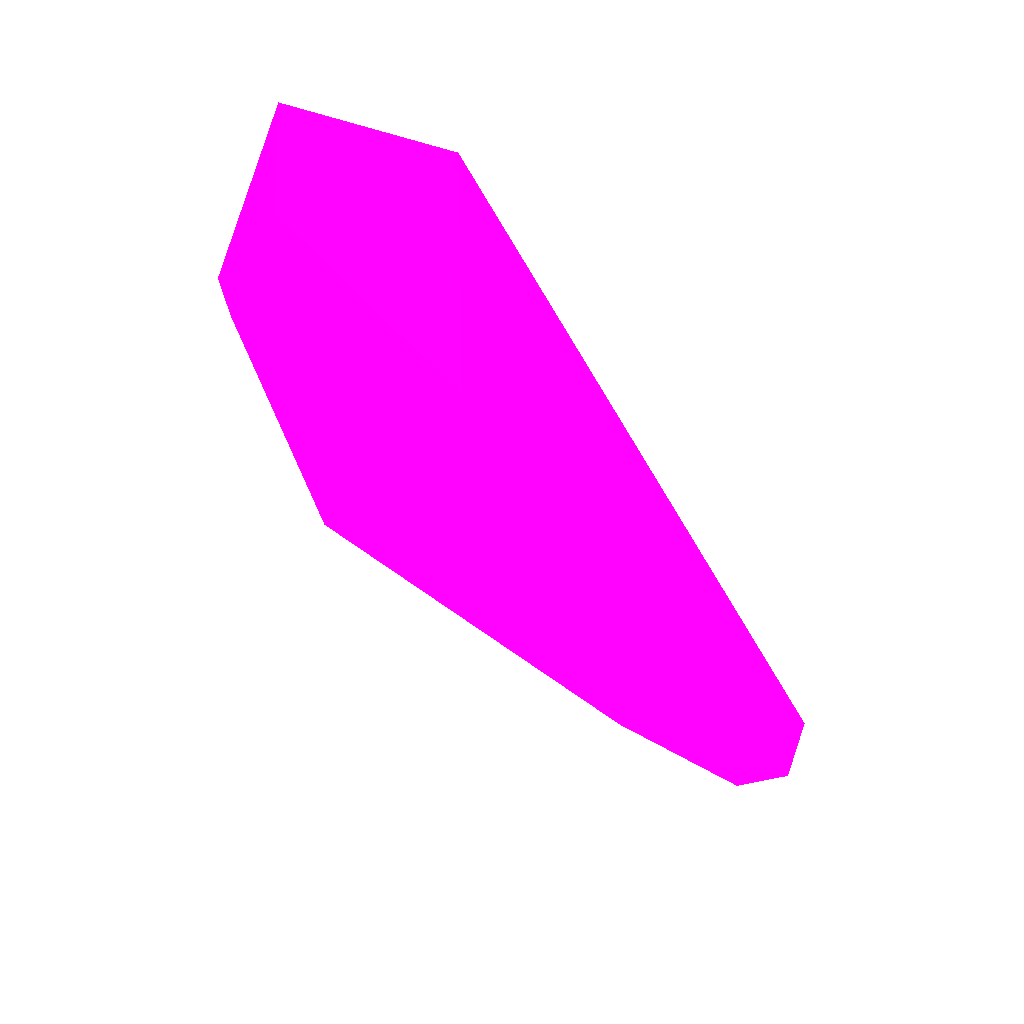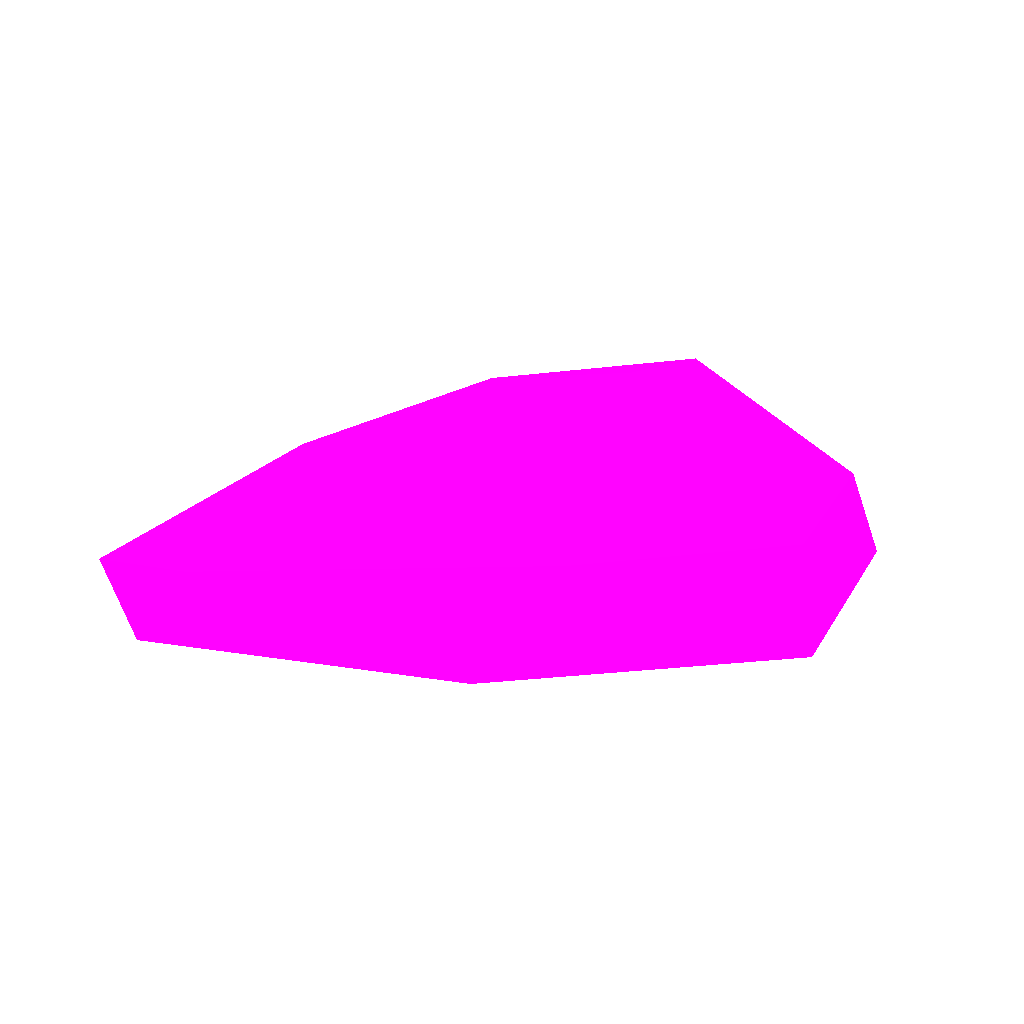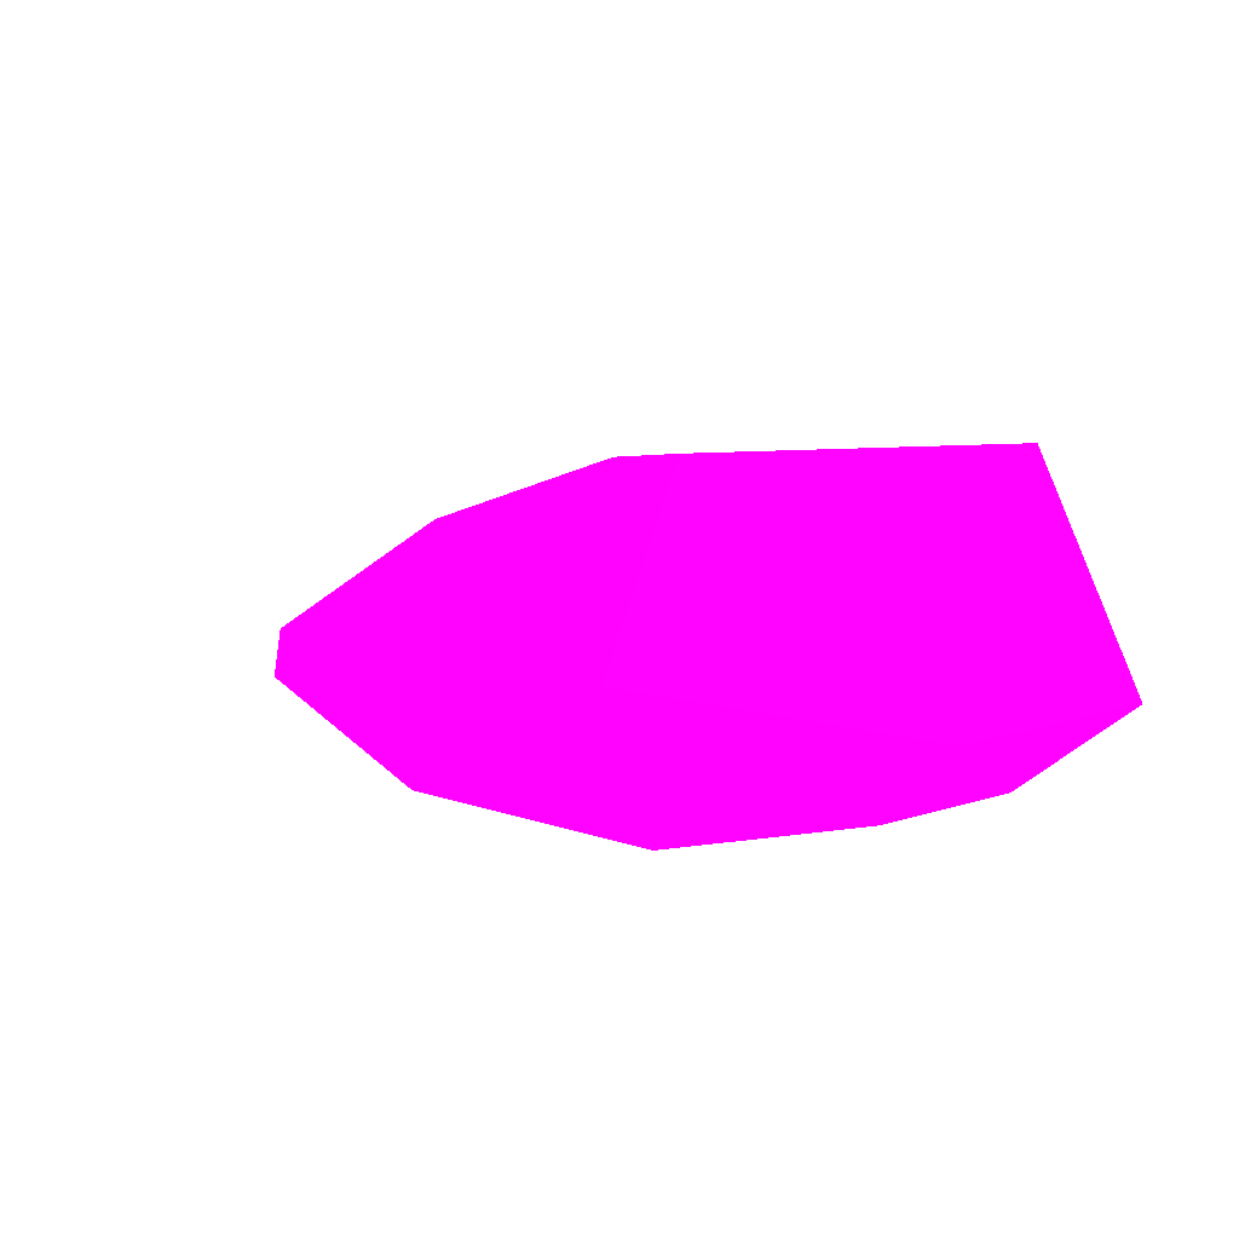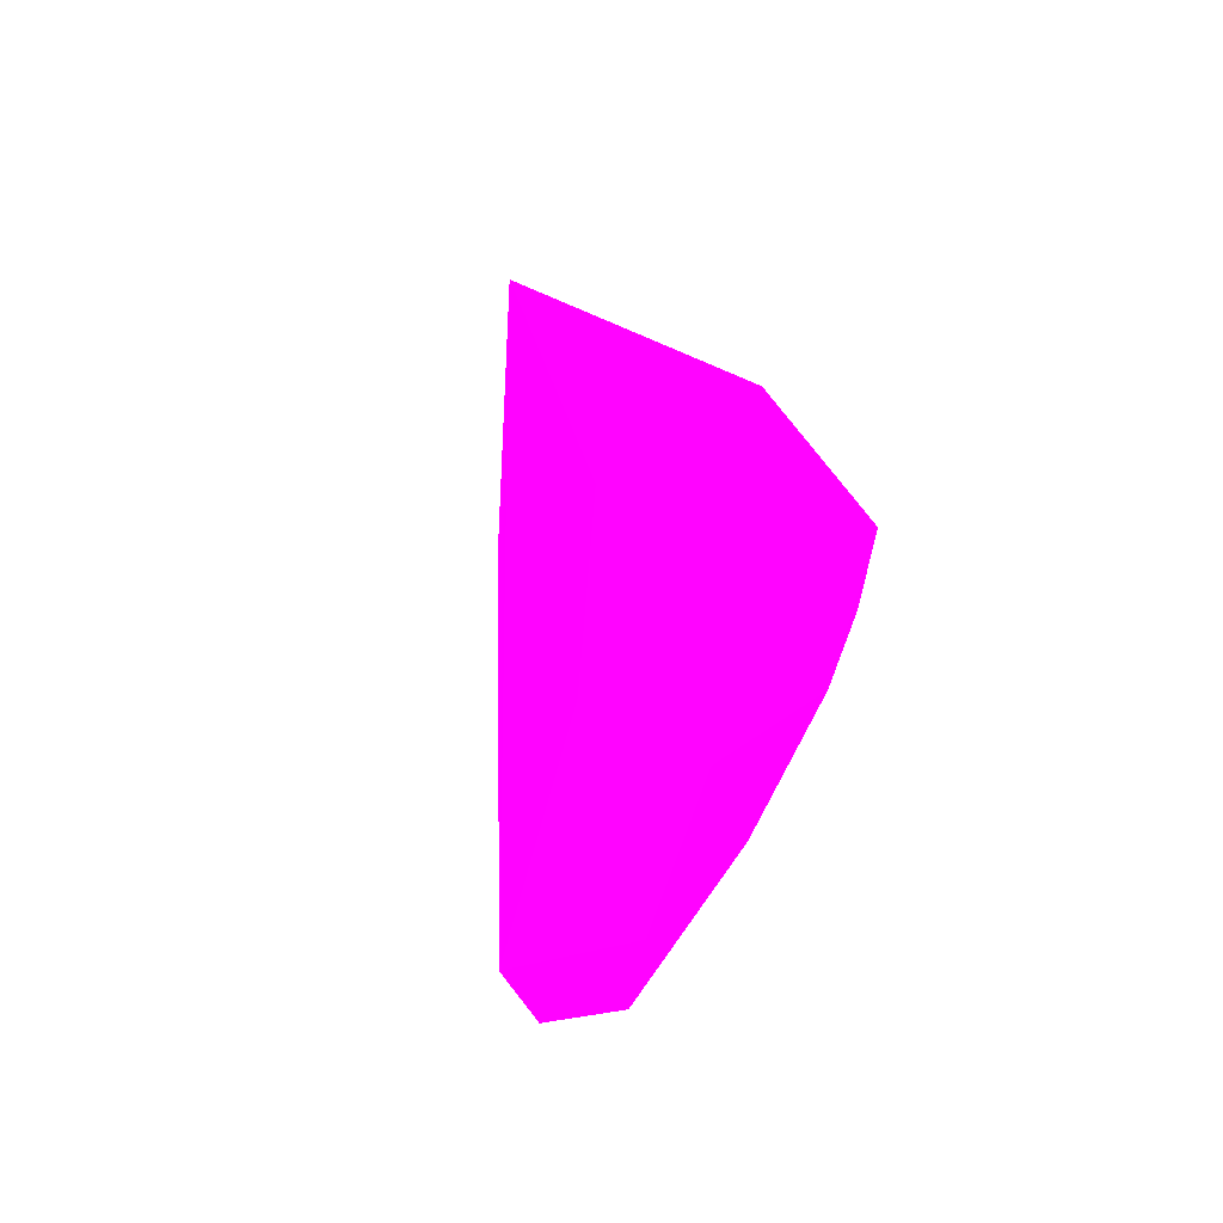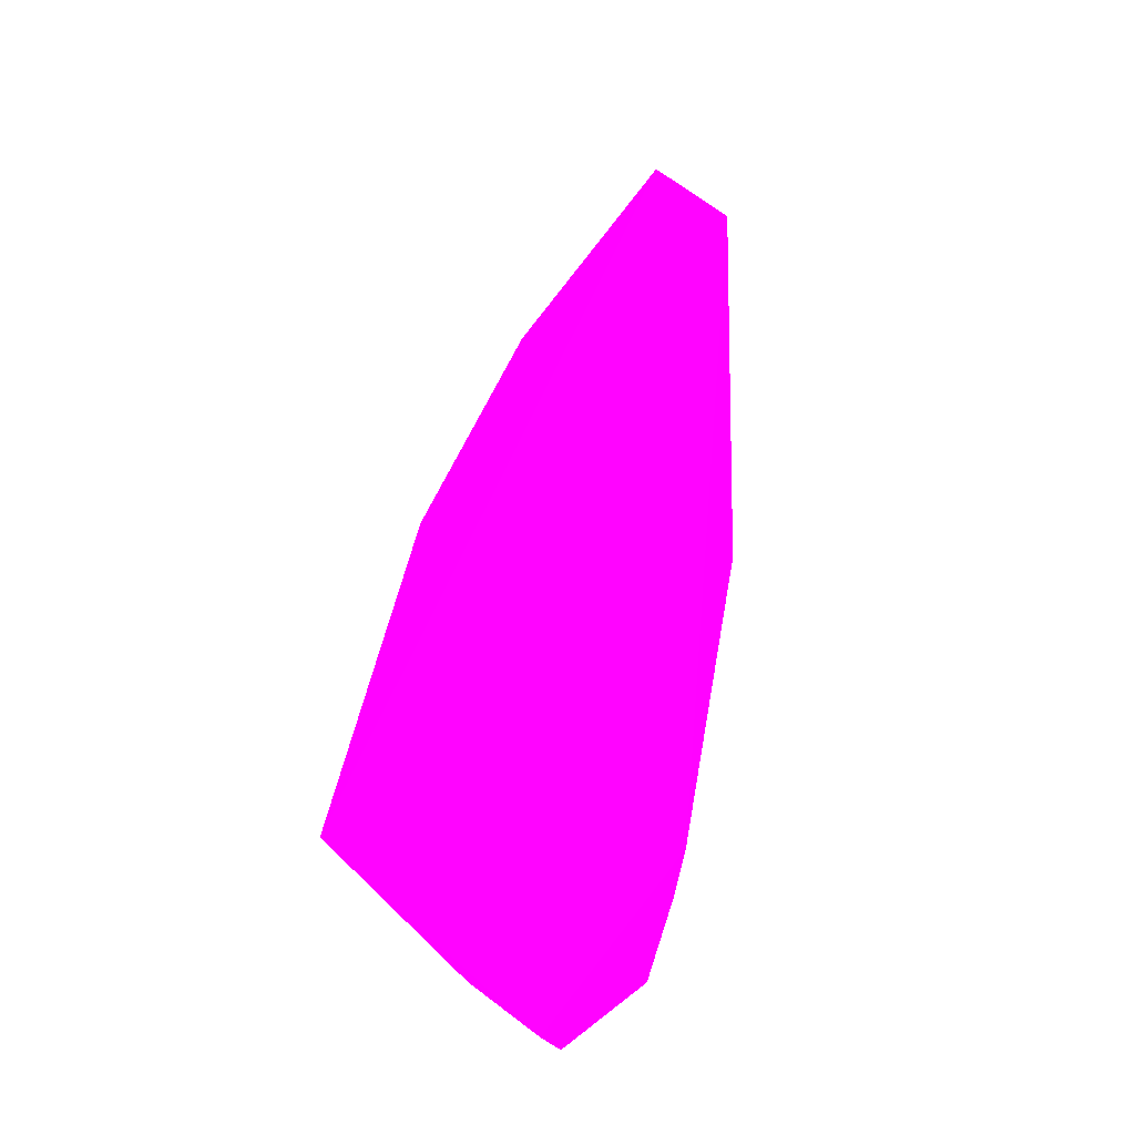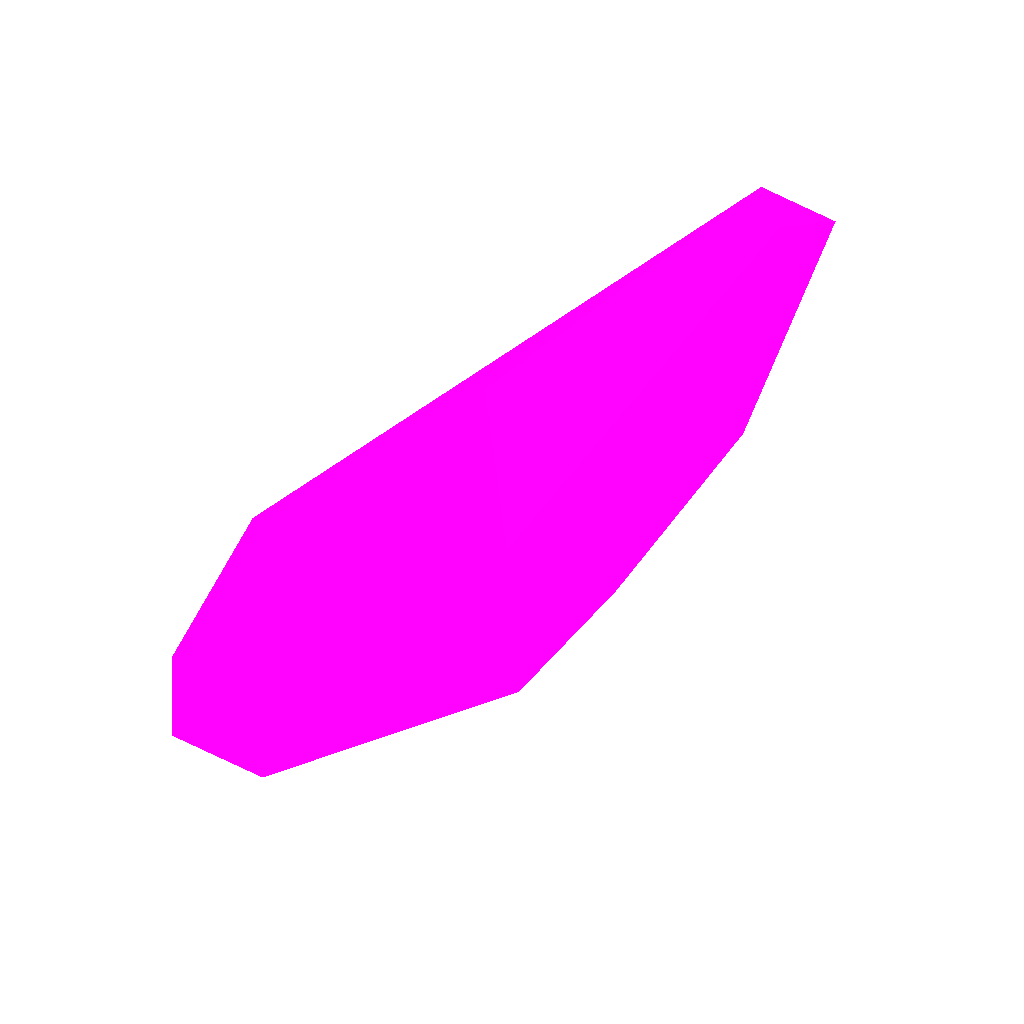
<metadata>
{"format":"obj","ext":"obj","renderer":"f3d","projection":"perspective","resolution":1024,"background":"white","views":[{"elev":-46.8,"azim":126.4,"up":"+Y"},{"elev":6.1,"azim":-20.7,"up":"+Z"},{"elev":5.1,"azim":52.8,"up":"+Z"},{"elev":34.2,"azim":-74.2,"up":"+Z"},{"elev":73.6,"azim":98.5,"up":"+Y"},{"elev":-69.5,"azim":-138.1,"up":"+Y"}]}
</metadata>
<code>
v 0.03822 -0.0906 0.4257 0.9882 0.007843 0.8235
v 0.06817 0.001515 0.4075 0.9882 0.007843 0.8235
v 0.07575 -0.000787 0.4751 0.9882 0.007843 0.8235
v -0.09678 -0.05379 0.4334 0.9882 0.007843 0.8235
v 0.06593 -0.08448 0.406 0.9882 0.007843 0.8235
v 0.03252 -0.05206 0.4731 0.9882 0.007843 0.8235
v 0.1044 -0.0505 0.4256 0.9882 0.007843 0.8235
v -0.01886 -0.08009 0.4047 0.9882 0.007843 0.8235
v -0.08172 -0.07546 0.4326 0.9882 0.007843 0.8235
v -0.08956 -0.05837 0.4155 0.9882 0.007843 0.8235
v 0.09327 -0.05638 0.4468 0.9882 0.007843 0.8235
v 0.1054 -0.004958 0.4291 0.9882 0.007843 0.8235
v -0.05031 -0.05411 0.4578 0.9882 0.007843 0.8235
v 0.0595 -0.09071 0.4341 0.9882 0.007843 0.8235
v -0.00063 -0.09143 0.432 0.9882 0.007843 0.8235
v 0.08814 -0.05267 0.41 0.9882 0.007843 0.8235
v -0.01157 -0.07228 0.4032 0.9882 0.007843 0.8235
v -0.000201 -0.04305 0.4719 0.9882 0.007843 0.8235
v -0.08753 -0.07401 0.4211 0.9882 0.007843 0.8235
v -0.04295 -0.07744 0.4418 0.9882 0.007843 0.8235
f 15 6 20
f 3 2 4
f 4 2 10
f 3 6 11
f 11 7 12
f 2 3 12
f 3 11 12
f 3 4 13
f 4 9 13
f 1 5 14
f 5 7 14
f 11 6 14
f 7 11 14
f 5 1 15
f 8 5 15
f 1 14 15
f 14 6 15
f 5 2 16
f 7 5 16
f 12 7 16
f 2 12 16
f 2 5 17
f 5 8 17
f 8 10 17
f 10 2 17
f 6 3 18
f 3 13 18
f 13 6 18
f 9 4 19
f 10 8 19
f 4 10 19
f 8 15 19
f 15 9 19
f 6 13 20
f 13 9 20
f 9 15 20

</code>
